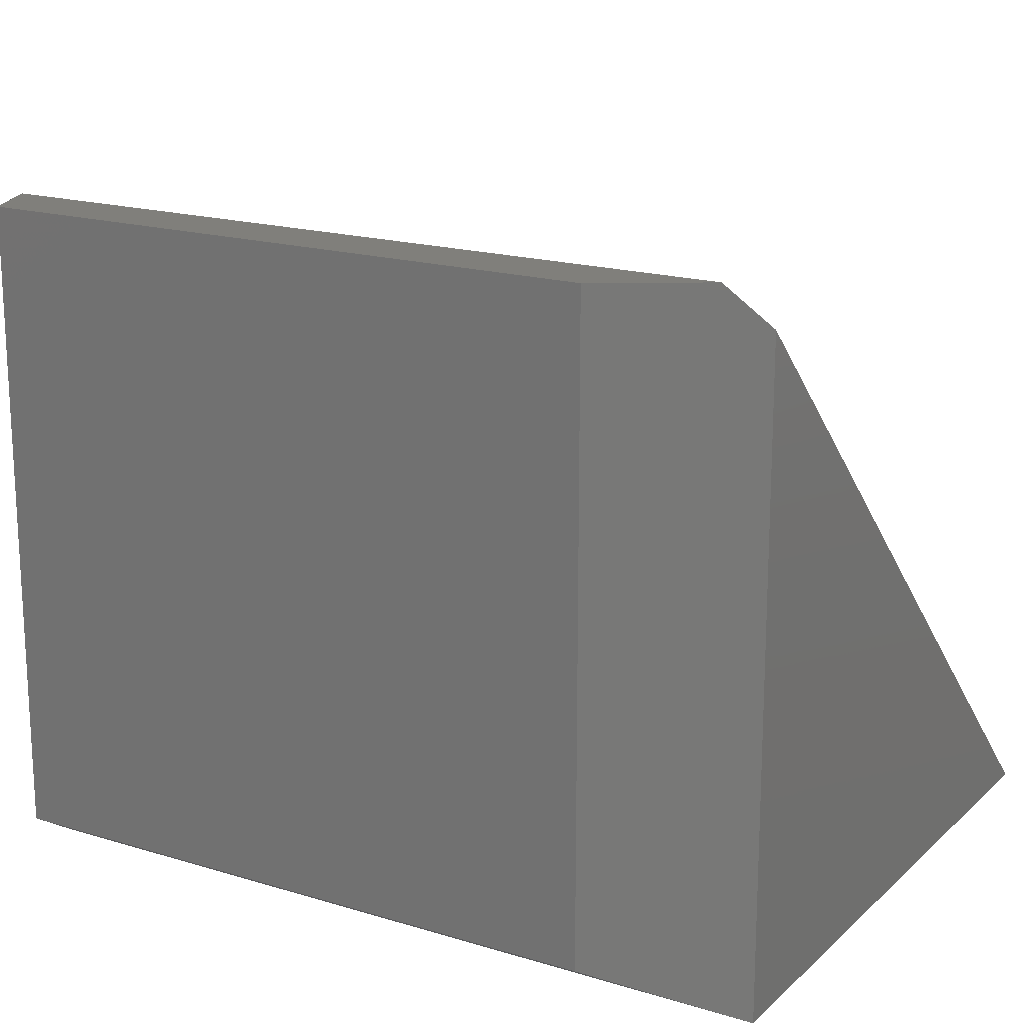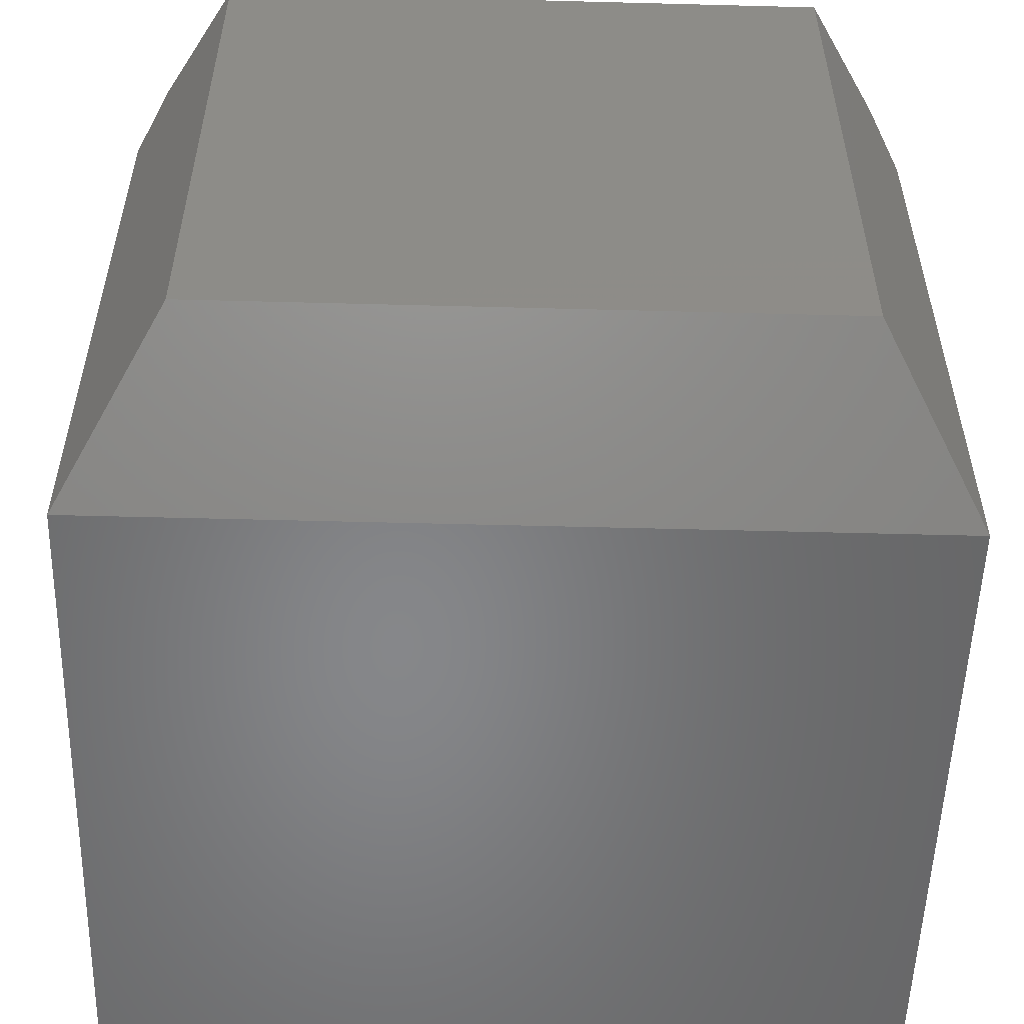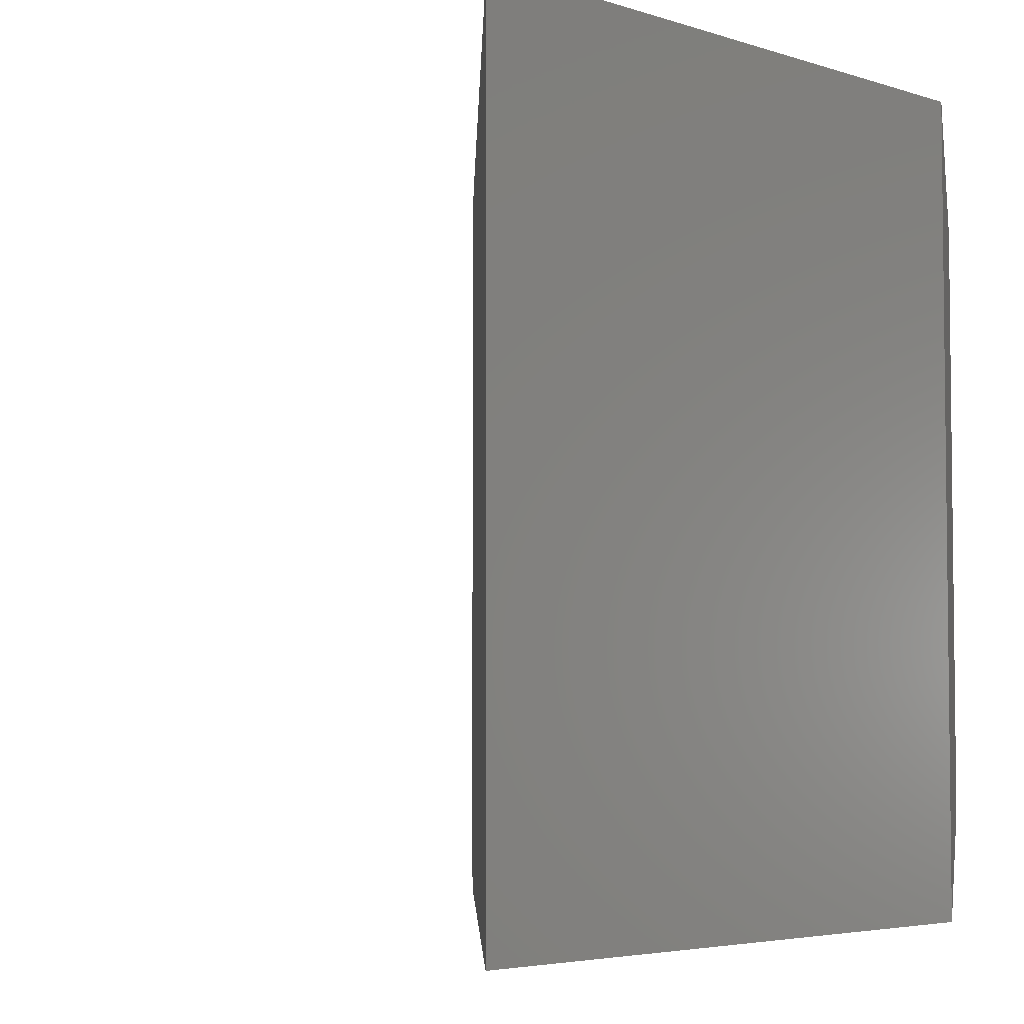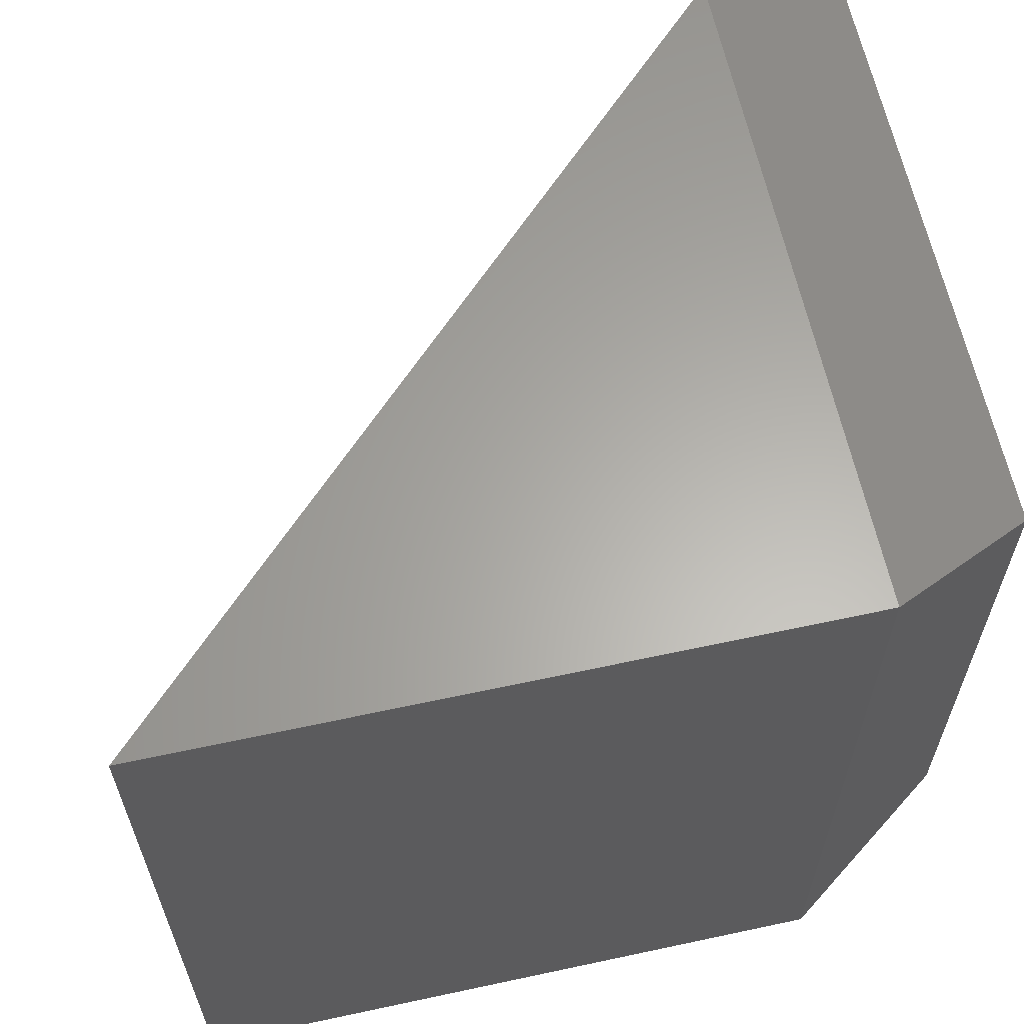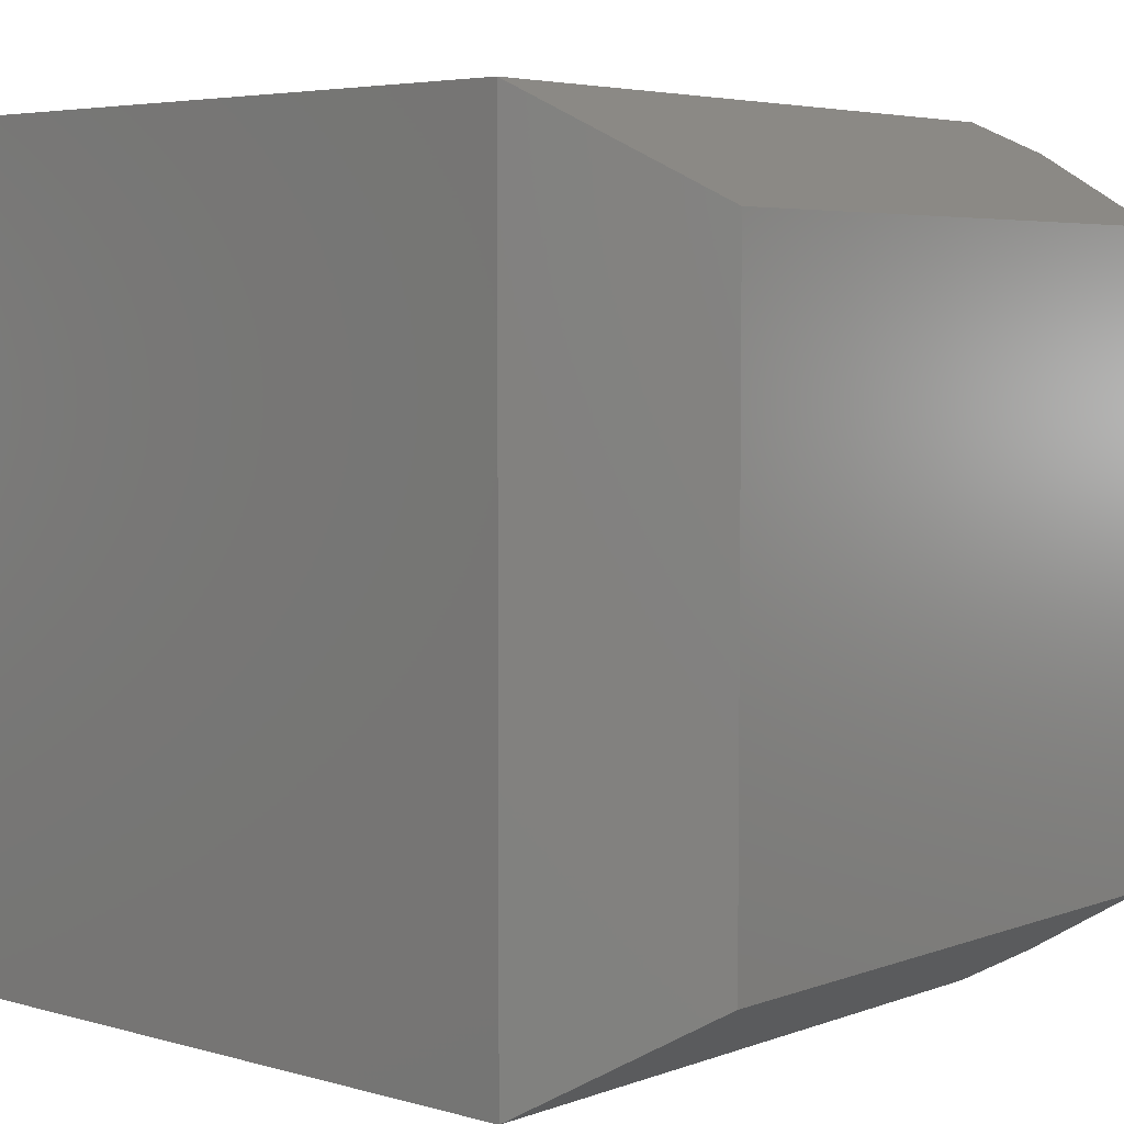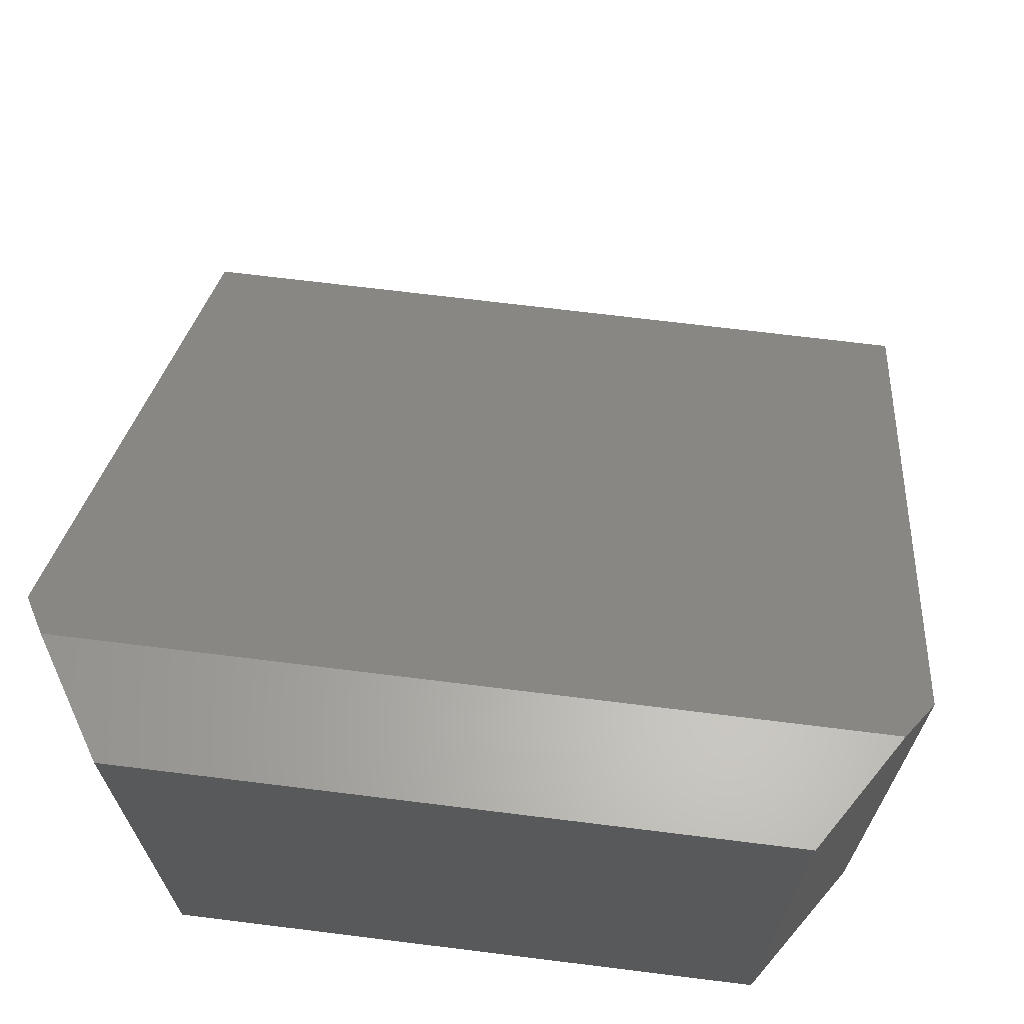
<metadata>
{"format":"stl","ext":"stl","renderer":"f3d","projection":"perspective","resolution":1024,"background":"white","views":[{"elev":18.0,"azim":-59.1,"up":"+Z"},{"elev":-53.7,"azim":-91.6,"up":"+Z"},{"elev":-4.4,"azim":133.5,"up":"+Y"},{"elev":62.9,"azim":167.7,"up":"+Y"},{"elev":4.8,"azim":-138.7,"up":"+Y"},{"elev":69.0,"azim":-82.9,"up":"+Z"}]}
</metadata>
<code>
# stl→obj: 12 verts, 20 faces
v -0.625 -0.6406 -7.654e-18
v -0.1094 -0.6406 -3.923e-17
v -0.625 -0.6406 0.5156
v -0.625 1.388e-17 0.5156
v -0.1094 7.112e-17 -3.923e-17
v -0.625 1.388e-17 -2.153e-17
v -0.75 -0.07812 0.5625
v -0.75 -0.07812 0.07812
v -0.75 -0.5625 0.5625
v -0.75 -0.5625 0.07812
v -0.6616 -0.02288 0.5522
v -0.6616 -0.6177 0.5522
f 1 2 3
f 4 5 6
f 7 8 9
f 9 8 10
f 11 12 4
f 4 12 3
f 4 3 5
f 5 3 2
f 6 5 1
f 1 5 2
f 12 11 9
f 9 11 7
f 6 8 4
f 4 8 7
f 4 7 11
f 6 1 8
f 8 1 10
f 12 9 3
f 3 9 10
f 3 10 1

</code>
